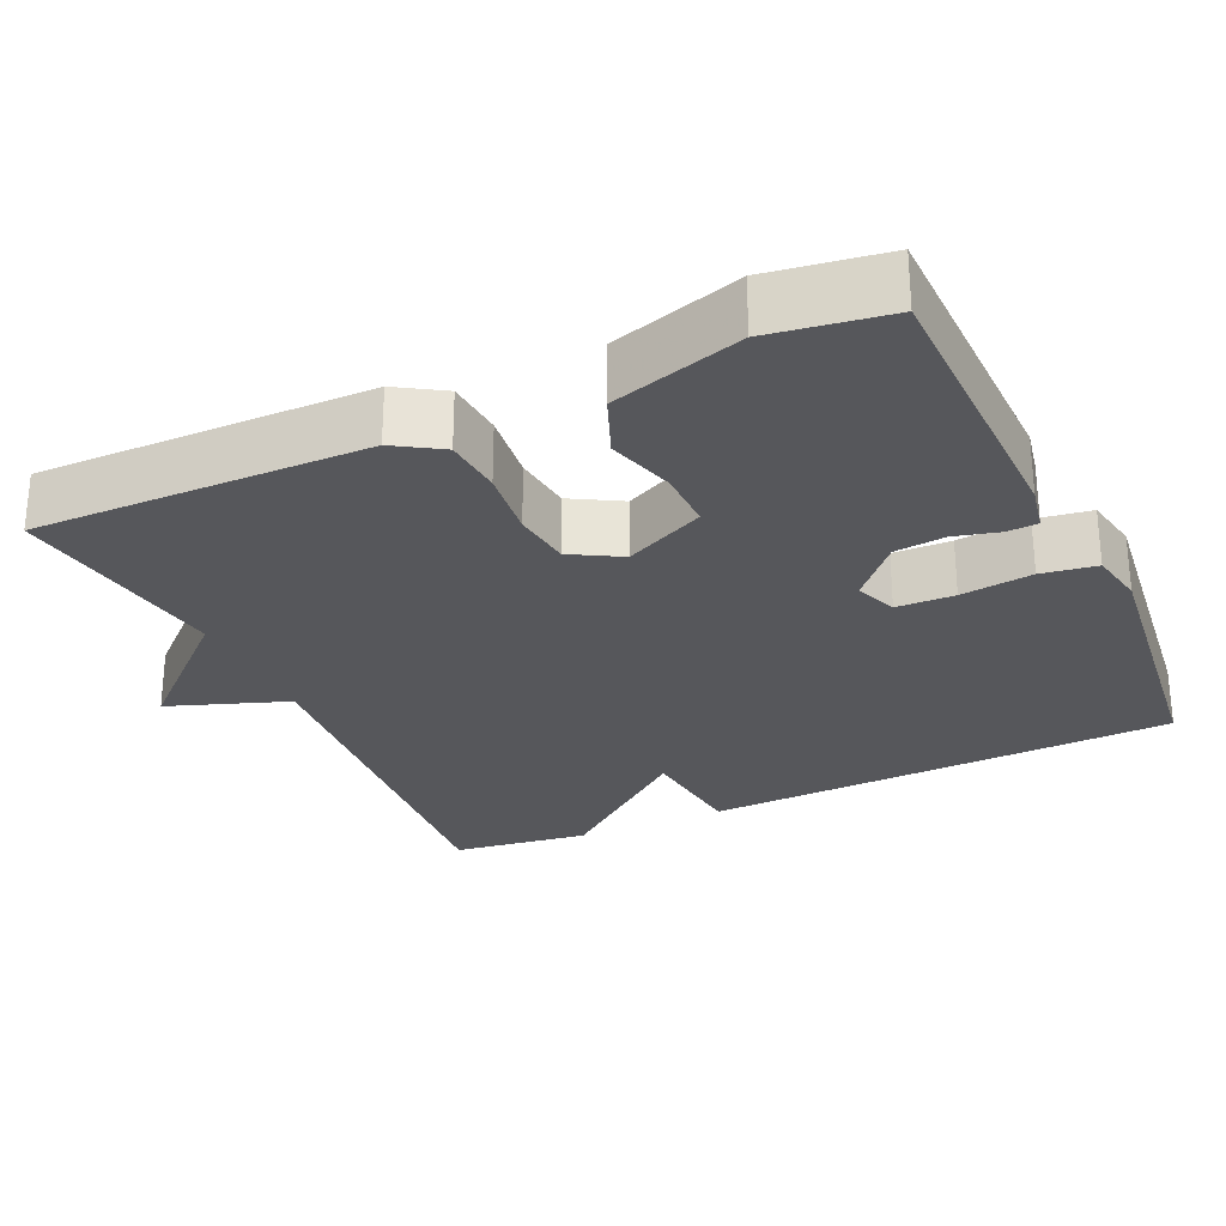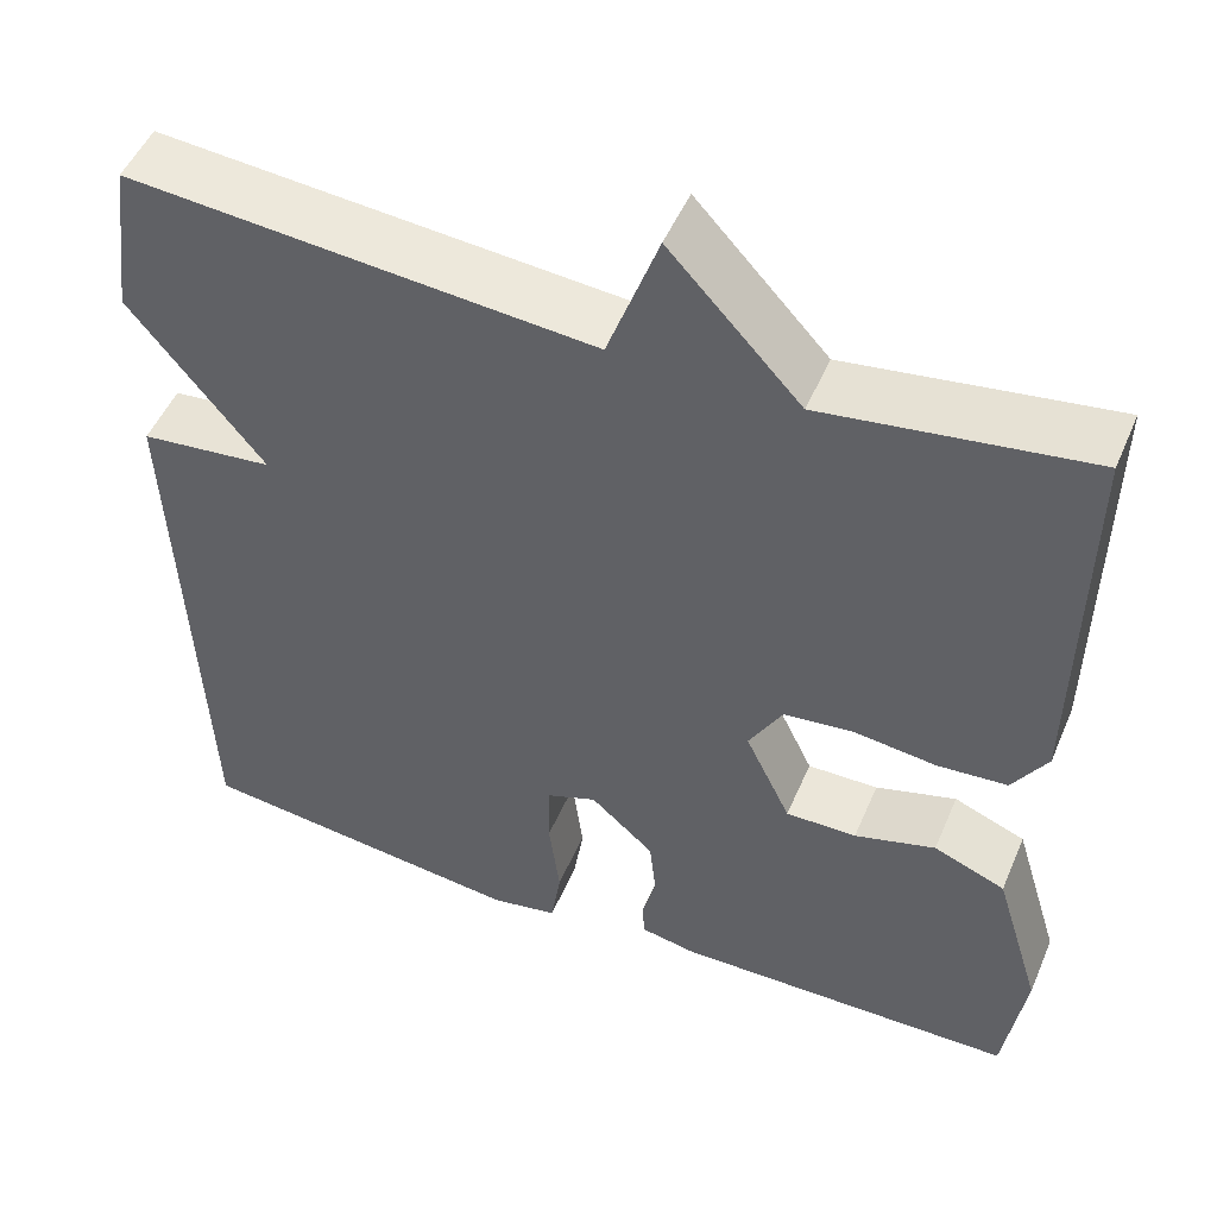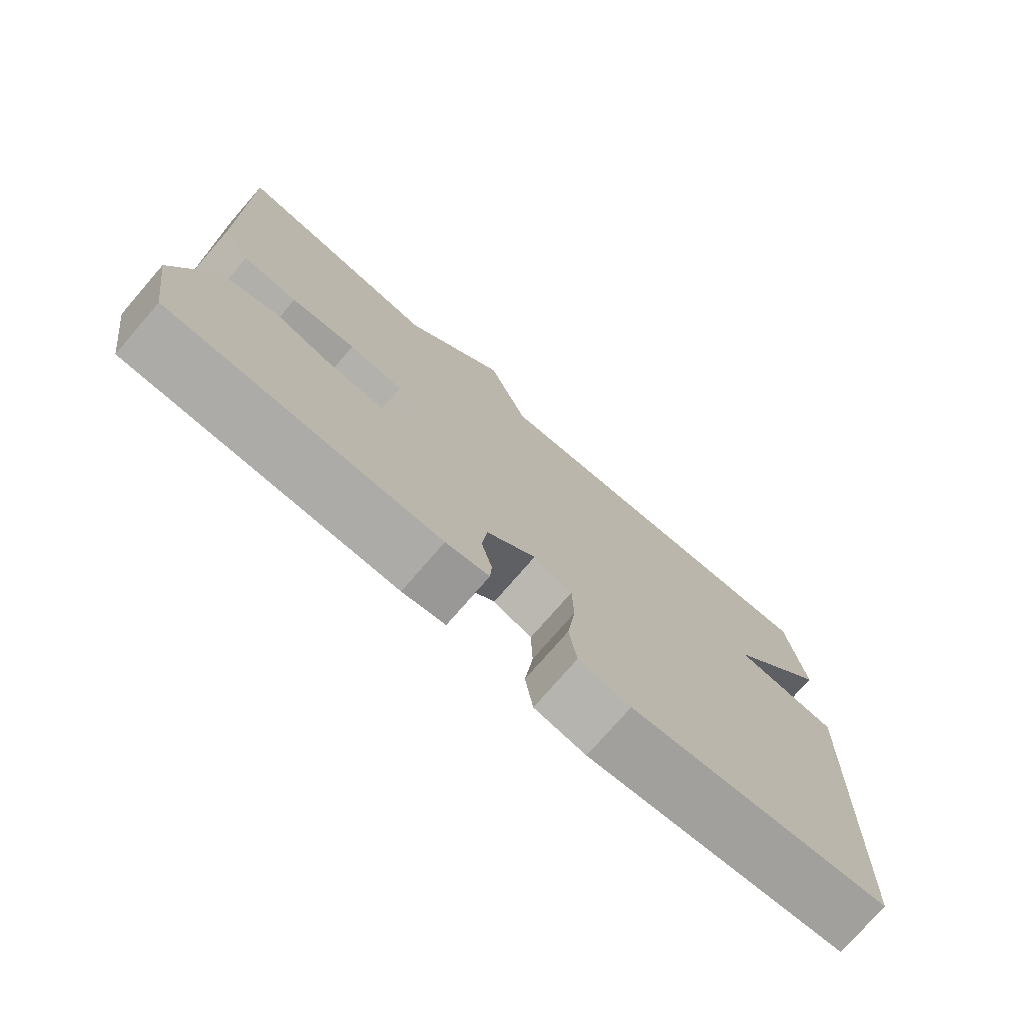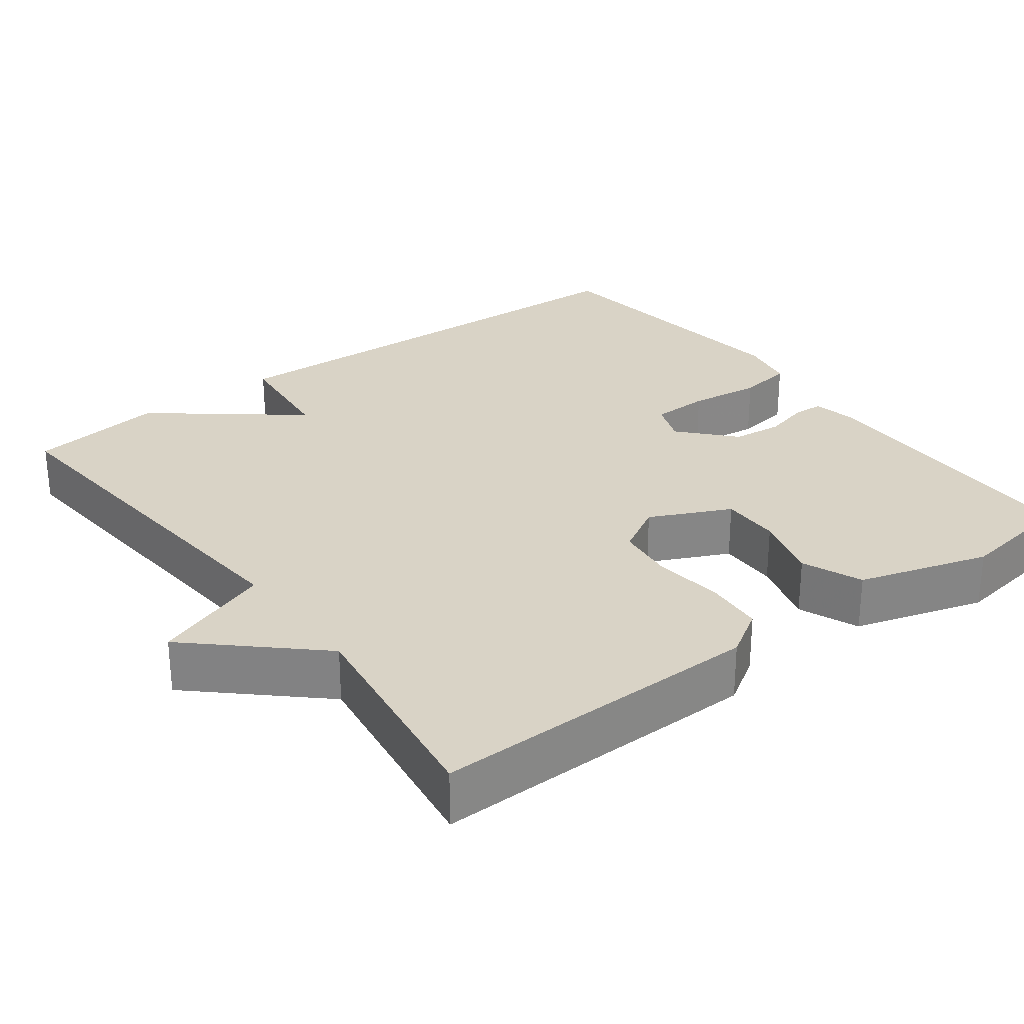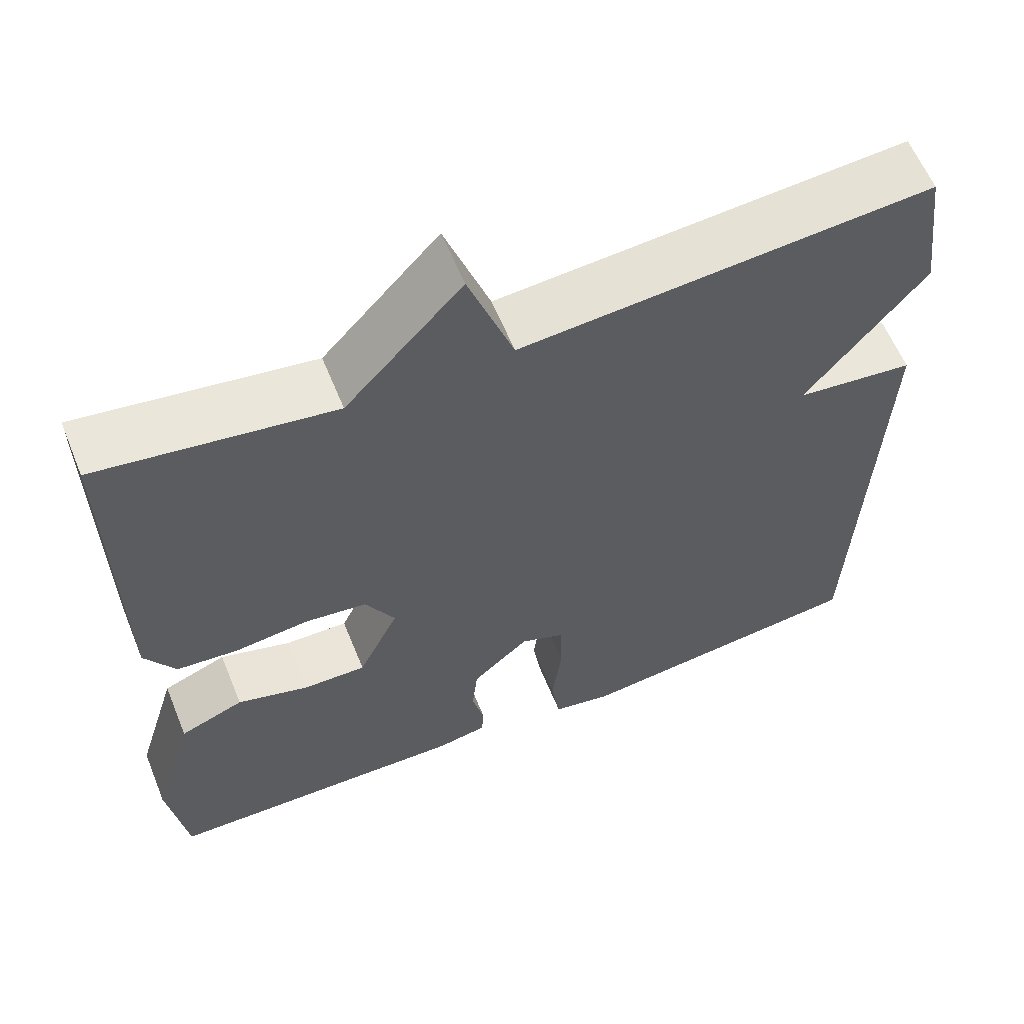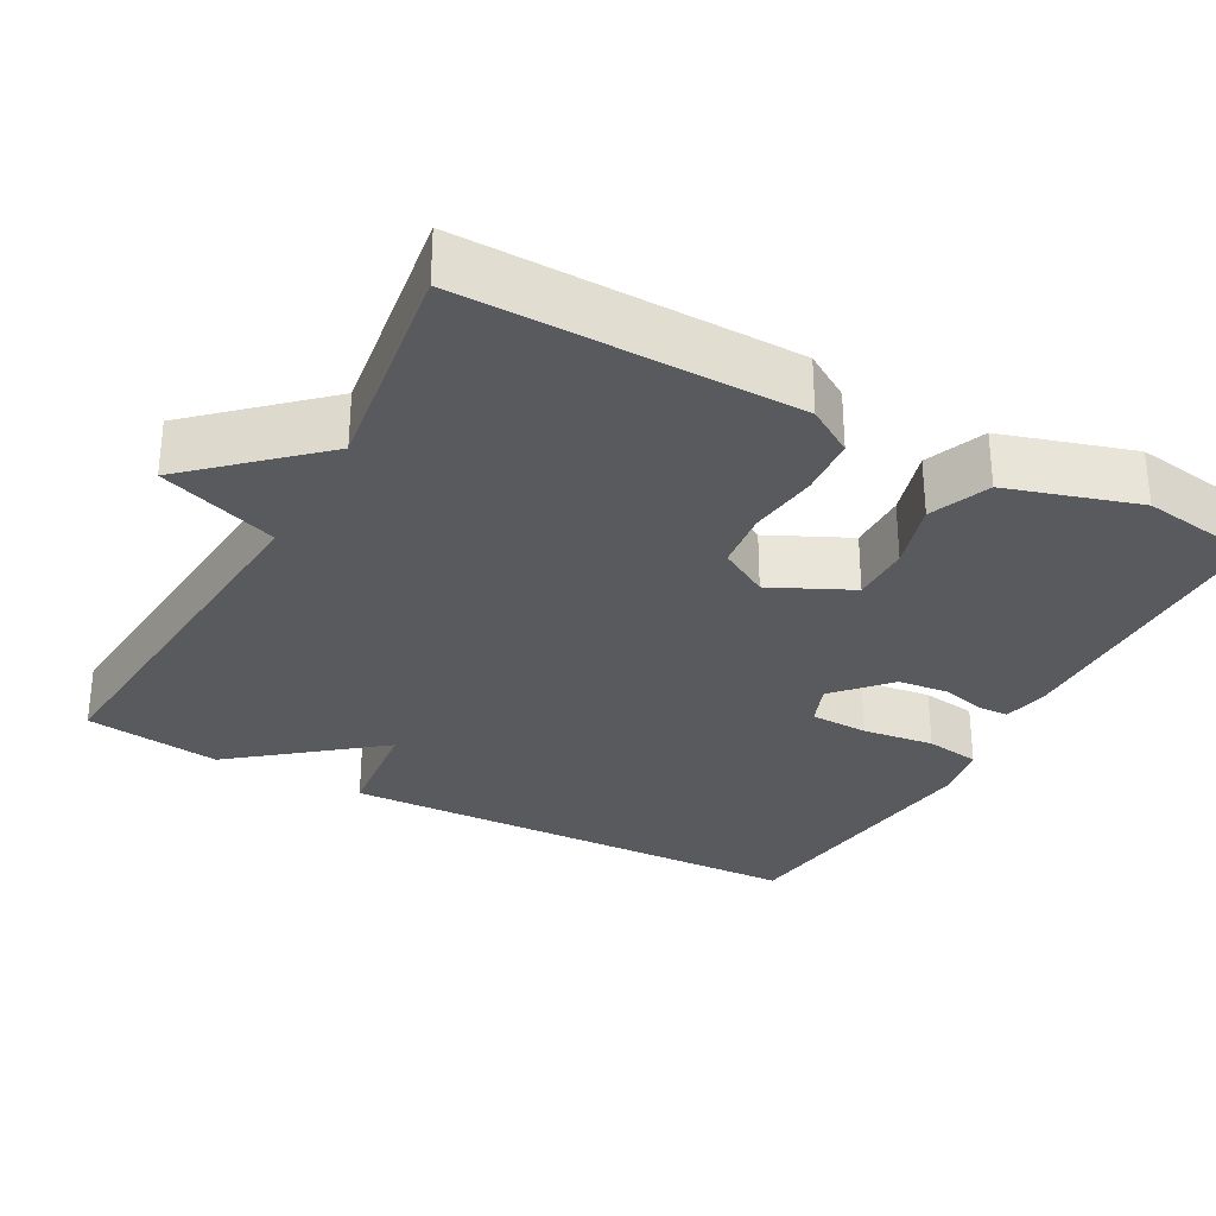
<metadata>
{"format":"obj","ext":"obj","renderer":"f3d","projection":"perspective","resolution":1024,"background":"white","views":[{"elev":-27.3,"azim":114.7,"up":"+Y"},{"elev":50.2,"azim":22.7,"up":"+Z"},{"elev":-75.7,"azim":139.1,"up":"+Z"},{"elev":28.3,"azim":53.0,"up":"+Y"},{"elev":60.3,"azim":157.9,"up":"+Z"},{"elev":-30.5,"azim":61.4,"up":"+Y"}]}
</metadata>
<code>
v -0.5 0.07 0.5
v 0.01 0.07 0.458
v 0.066 0.07 0.614
v 0.21 0.07 0.458
v 0.5 0.07 0.5
v 0.495 0.07 0.065
v 0.457 0.07 0.004
v 0.38 0.07 -0.002
v 0.289 0.07 0.009
v 0.212 0.07 0
v 0.175 0.07 -0.065
v 0.225 0.07 -0.17
v 0.303 0.07 -0.169
v 0.392 0.07 -0.143
v 0.471 0.07 -0.175
v 0.523 0.07 -0.346
v 0.5 0.07 -0.5
v 0.121 0.07 -0.506
v 0.06 0.07 -0.494
v 0.058 0.07 -0.454
v 0.073 0.07 -0.395
v 0.066 0.07 -0.329
v -0.004 0.07 -0.266
v -0.059 0.07 -0.287
v -0.061 0.07 -0.363
v -0.049 0.07 -0.457
v -0.06 0.07 -0.529
v -0.133 0.07 -0.543
v -0.5 0.07 -0.5
v -0.524 0.07 0.121
v -0.377 0.07 0.137
v -0.524 0.07 0.321
v -0.5 0 0.5
v 0.01 0 0.458
v 0.066 0 0.614
v 0.21 0 0.458
v 0.5 0 0.5
v 0.495 0 0.065
v 0.457 0 0.004
v 0.38 0 -0.002
v 0.289 0 0.009
v 0.212 0 0
v 0.175 0 -0.065
v 0.225 0 -0.17
v 0.303 0 -0.169
v 0.392 0 -0.143
v 0.471 0 -0.175
v 0.523 0 -0.346
v 0.5 0 -0.5
v 0.121 0 -0.506
v 0.06 0 -0.494
v 0.058 0 -0.454
v 0.073 0 -0.395
v 0.066 0 -0.329
v -0.004 0 -0.266
v -0.059 0 -0.287
v -0.061 0 -0.363
v -0.049 0 -0.457
v -0.06 0 -0.529
v -0.133 0 -0.543
v -0.5 0 -0.5
v -0.524 0 0.121
v -0.377 0 0.137
v -0.524 0 0.321
f 31 32 1 2
f 29 30 31
f 28 29 31
f 27 28 31
f 26 27 31
f 25 26 31
f 24 25 31
f 23 24 31 2
f 2 3 4
f 23 2 4
f 22 23 4
f 21 22 4
f 19 20 21
f 18 19 21
f 17 18 21
f 16 17 21
f 15 16 21
f 14 15 21
f 13 14 21
f 12 13 21
f 11 12 21
f 11 21 4
f 10 11 4
f 4 5 6
f 10 4 6
f 9 10 6
f 6 7 8 9
f 34 33 64 63
f 63 62 61
f 63 61 60
f 63 60 59
f 63 59 58
f 63 58 57
f 63 57 56
f 34 63 56 55
f 36 35 34
f 36 34 55
f 36 55 54
f 36 54 53
f 53 52 51
f 53 51 50
f 53 50 49
f 53 49 48
f 53 48 47
f 53 47 46
f 53 46 45
f 53 45 44
f 53 44 43
f 36 53 43
f 36 43 42
f 38 37 36
f 38 36 42
f 38 42 41
f 41 40 39 38
f 1 33 34 2
f 2 34 35 3
f 3 35 36 4
f 4 36 37 5
f 5 37 38 6
f 6 38 39 7
f 7 39 40 8
f 8 40 41 9
f 9 41 42 10
f 10 42 43 11
f 11 43 44 12
f 12 44 45 13
f 13 45 46 14
f 14 46 47 15
f 15 47 48 16
f 16 48 49 17
f 17 49 50 18
f 18 50 51 19
f 19 51 52 20
f 20 52 53 21
f 21 53 54 22
f 22 54 55 23
f 23 55 56 24
f 24 56 57 25
f 25 57 58 26
f 26 58 59 27
f 27 59 60 28
f 28 60 61 29
f 29 61 62 30
f 30 62 63 31
f 31 63 64 32
f 32 64 33 1

</code>
